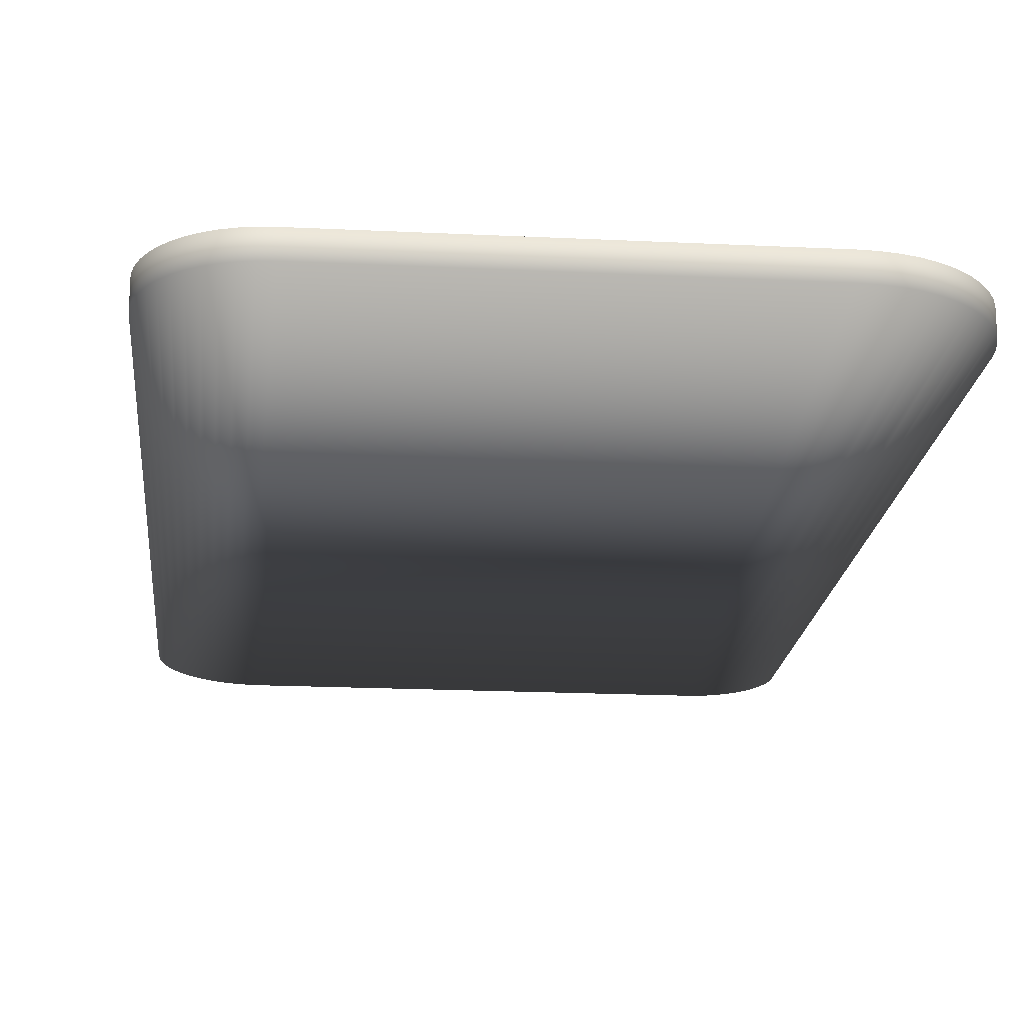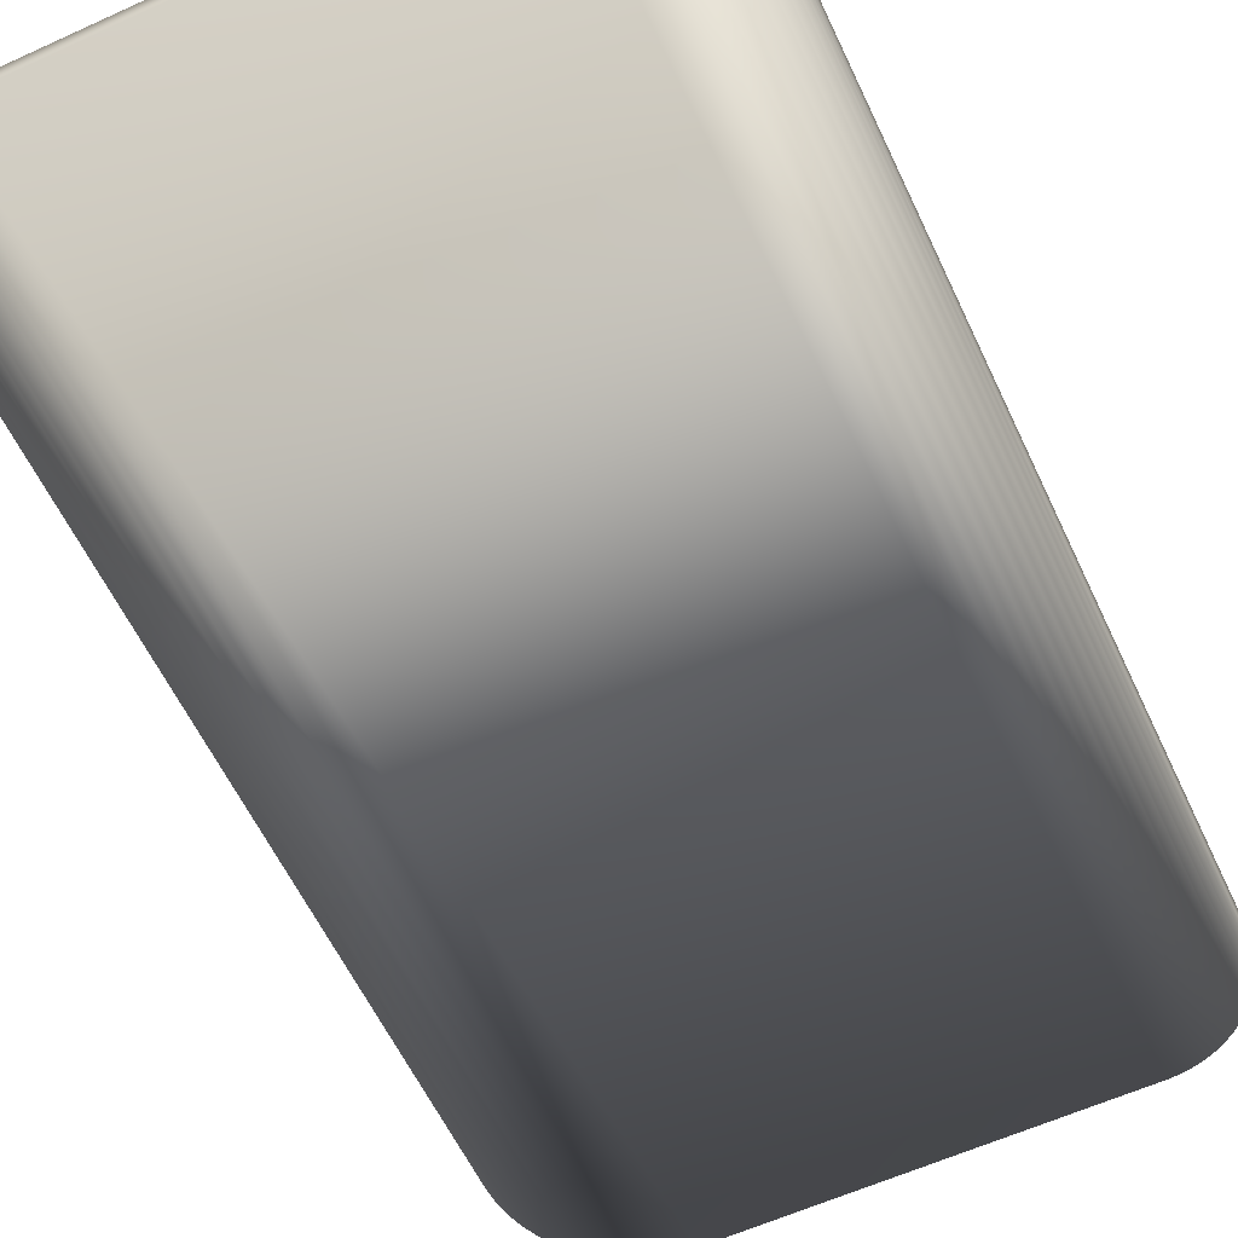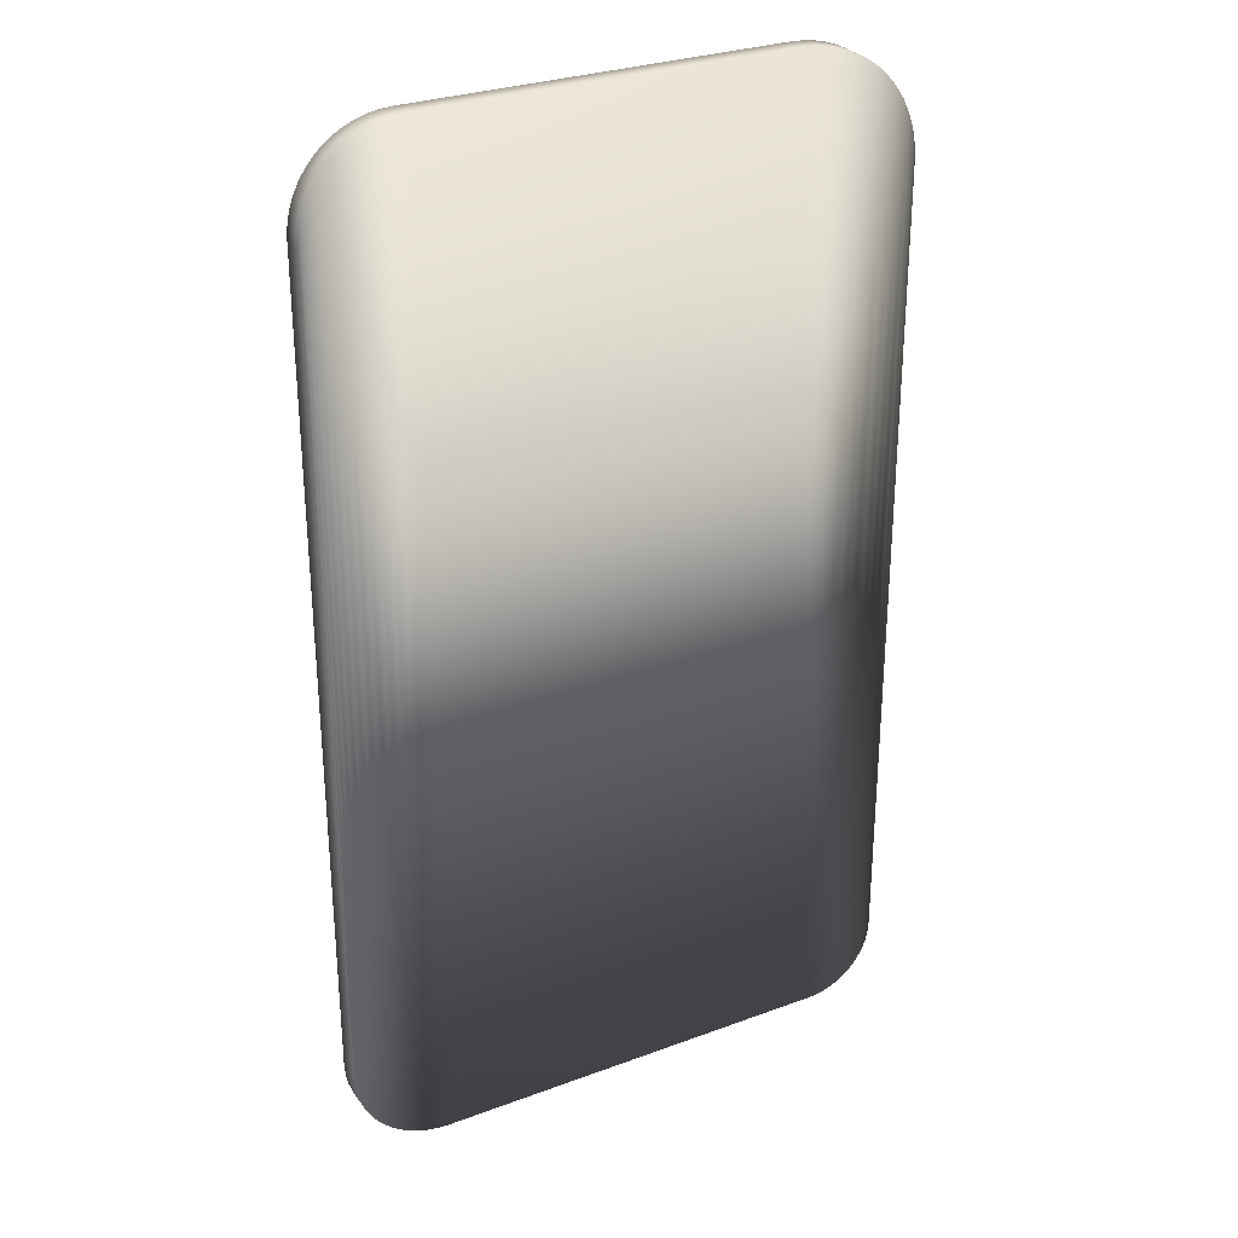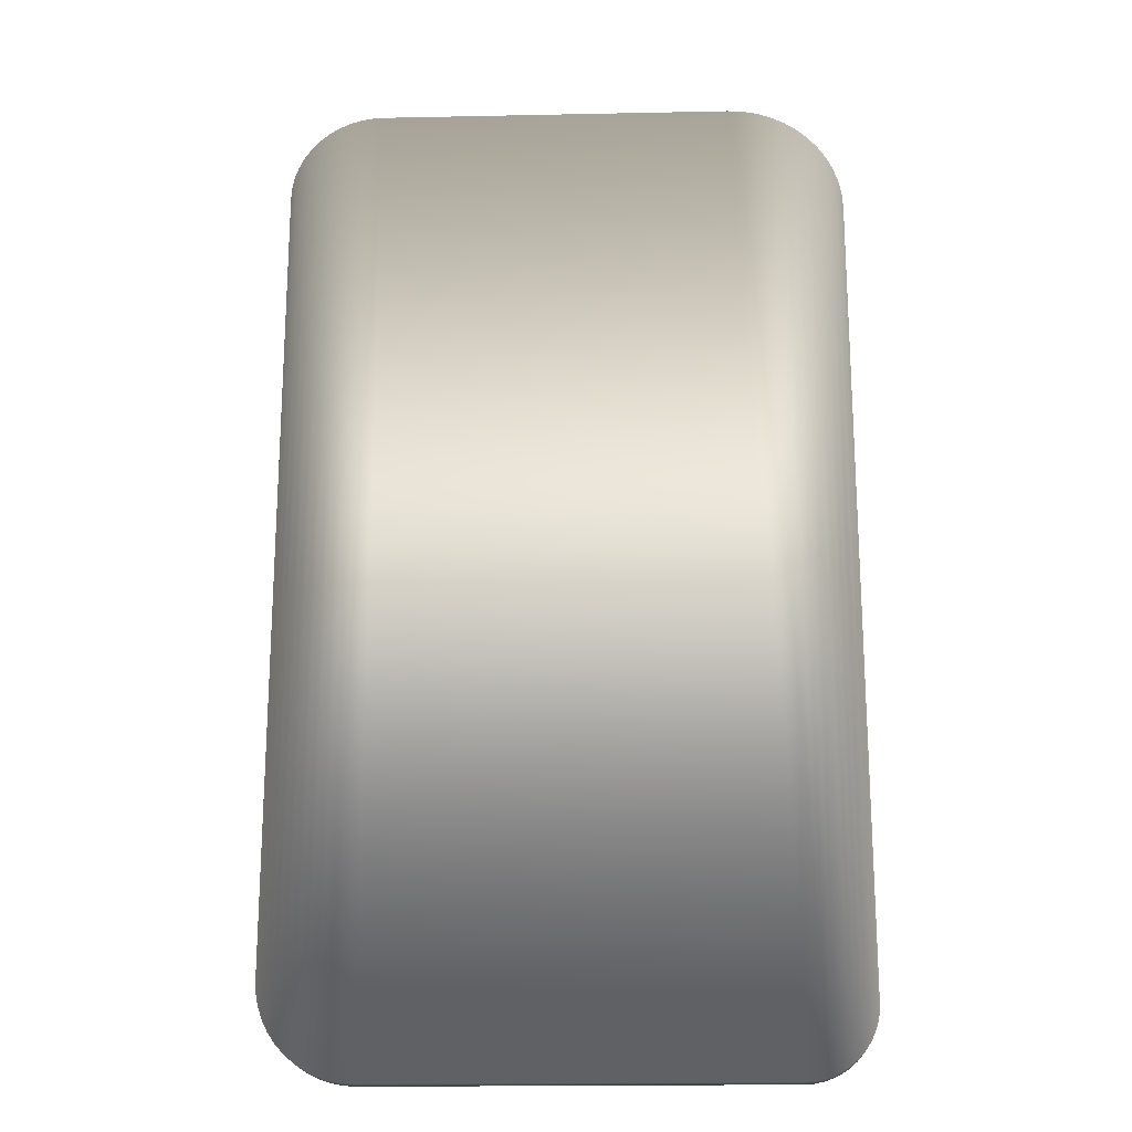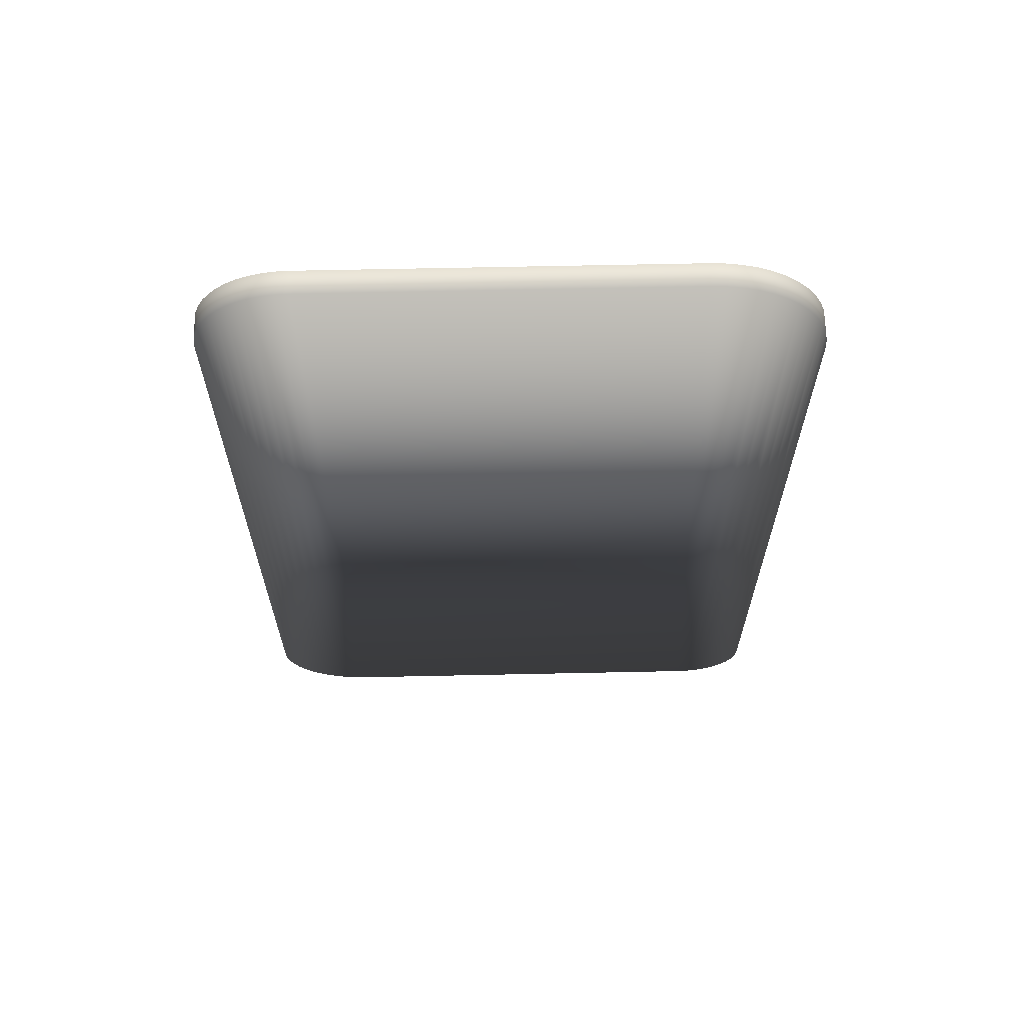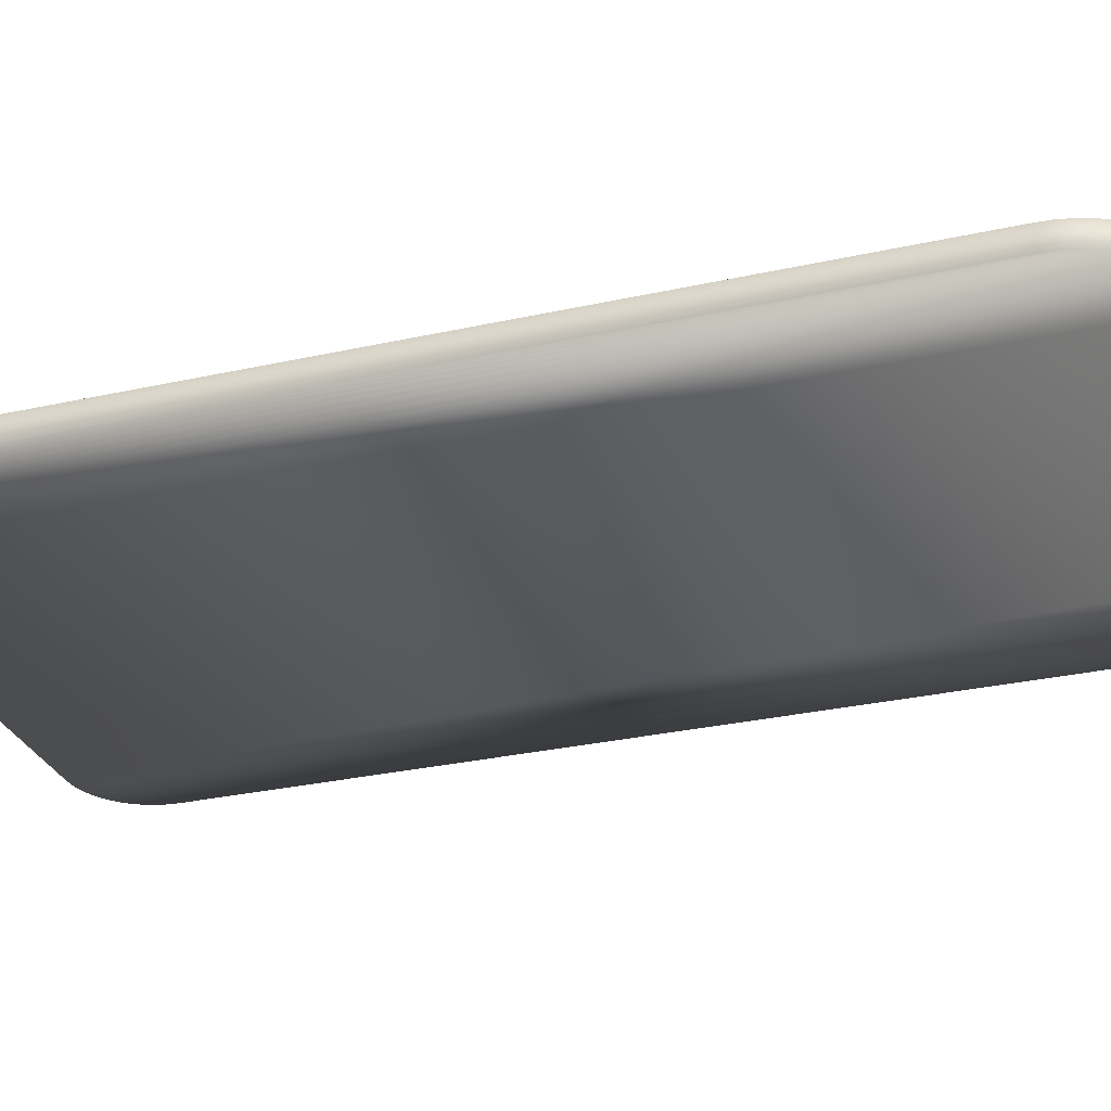
<metadata>
{"format":"obj","ext":"obj","renderer":"f3d","projection":"perspective","resolution":1024,"background":"white","views":[{"elev":-18.7,"azim":174.6,"up":"+Z"},{"elev":-59.5,"azim":25.1,"up":"+Z"},{"elev":29.3,"azim":151.3,"up":"+Y"},{"elev":-19.5,"azim":-177.8,"up":"+Y"},{"elev":66.2,"azim":178.8,"up":"+Y"},{"elev":-29.2,"azim":108.4,"up":"+Z"}]}
</metadata>
<code>
v 0.248 0.3669 0.01001
v 0.2487 -0.3483 0.01001
v 0.2487 0.3563 0.01001
v 0.248 -0.359 0.01001
v 0.2459 0.3773 0.01001
v 0.2459 -0.3695 0.01001
v 0.2425 0.3874 0.01001
v 0.2425 -0.3796 0.01001
v 0.2378 0.3969 0.01001
v 0.2377 -0.3892 0.01001
v 0.2319 0.4057 0.01001
v 0.2318 -0.3981 0.01001
v 0.2249 0.4137 0.01001
v 0.2247 -0.4061 0.01001
v 0.217 0.4207 0.01001
v 0.2167 -0.4132 0.01001
v 0.2081 0.4265 0.01001
v 0.2078 -0.4191 0.01001
v 0.1986 0.4312 0.01001
v 0.1982 -0.4239 0.01001
v 0.1886 0.4347 0.01001
v 0.1881 -0.4273 0.01001
v 0.1782 0.4367 0.01001
v 0.1776 -0.4294 0.01001
v 0.1676 0.4374 0.01001
v 0.1669 -0.4301 0.01001
v -0.1479 0.4374 0.01001
v -0.1877 -0.4301 0.01001
v -0.161 0.4366 0.01001
v -0.1739 0.434 0.01001
v -0.1863 0.4298 0.01001
v -0.1981 0.424 0.01001
v -0.1956 -0.4296 0.01001
v -0.2034 -0.428 0.01001
v -0.2091 0.4167 0.01001
v -0.2109 -0.4255 0.01001
v -0.2189 0.408 0.01001
v -0.218 -0.422 0.01001
v -0.2246 -0.4176 0.01001
v -0.2276 0.3981 0.01001
v -0.2306 -0.4123 0.01001
v -0.2349 0.3872 0.01001
v -0.2358 -0.4064 0.01001
v -0.2407 0.3754 0.01001
v -0.2402 -0.3998 0.01001
v -0.2437 -0.3926 0.01001
v -0.2449 0.363 0.01001
v -0.2463 -0.3851 0.01001
v -0.2475 0.3501 0.01001
v -0.2478 -0.3773 0.01001
v -0.2483 0.337 0.01001
v -0.2483 -0.3694 0.01001
v 0.2487 0.3563 -0.01001
v 0.248 0.3669 -0.01001
v 0.2487 -0.3483 -0.01001
v 0.2459 0.3773 -0.01001
v 0.248 -0.359 -0.01001
v 0.2425 0.3874 -0.01001
v 0.2459 -0.3695 -0.01001
v 0.2378 0.3969 -0.01001
v 0.2425 -0.3796 -0.01001
v 0.2319 0.4057 -0.01001
v 0.2377 -0.3892 -0.01001
v 0.2249 0.4137 -0.01001
v 0.2318 -0.3981 -0.01001
v 0.2247 -0.4061 -0.01001
v 0.217 0.4207 -0.01001
v 0.2167 -0.4132 -0.01001
v 0.2081 0.4265 -0.01001
v 0.2078 -0.4191 -0.01001
v 0.1986 0.4312 -0.01001
v 0.1982 -0.4239 -0.01001
v 0.1886 0.4347 -0.01001
v 0.1881 -0.4273 -0.01001
v 0.1782 0.4367 -0.01001
v 0.1776 -0.4294 -0.01001
v 0.1676 0.4374 -0.01001
v 0.1669 -0.4301 -0.01001
v -0.1479 0.4374 -0.01001
v -0.1877 -0.4301 -0.01001
v -0.161 0.4366 -0.01001
v -0.1956 -0.4296 -0.01001
v -0.1739 0.434 -0.01001
v -0.1981 0.424 -0.01001
v -0.1863 0.4298 -0.01001
v -0.2034 -0.428 -0.01001
v -0.2091 0.4167 -0.01001
v -0.2109 -0.4255 -0.01001
v -0.2189 0.408 -0.01001
v -0.218 -0.422 -0.01001
v -0.2246 -0.4176 -0.01001
v -0.2276 0.3981 -0.01001
v -0.2306 -0.4123 -0.01001
v -0.2349 0.3872 -0.01001
v -0.2358 -0.4064 -0.01001
v -0.2407 0.3754 -0.01001
v -0.2402 -0.3998 -0.01001
v -0.2449 0.363 -0.01001
v -0.2437 -0.3926 -0.01001
v -0.2475 0.3501 -0.01001
v -0.2463 -0.3851 -0.01001
v -0.2483 0.337 -0.01001
v -0.2478 -0.3773 -0.01001
v -0.2483 -0.3694 -0.01001
g mesh1_mesh1-geometry
f 1 2 3
f 2 1 4
f 4 1 5
f 4 5 6
f 6 5 7
f 6 7 8
f 8 7 9
f 8 9 10
f 10 9 11
f 10 11 12
f 12 11 13
f 12 13 14
f 14 13 15
f 14 15 16
f 16 15 17
f 16 17 18
f 18 17 19
f 18 19 20
f 20 19 21
f 20 21 22
f 22 21 23
f 22 23 24
f 24 23 25
f 24 25 26
f 26 25 27
f 26 27 28
f 28 27 29
f 28 29 30
f 28 30 31
f 28 31 32
f 28 32 33
f 33 32 34
f 34 32 35
f 34 35 36
f 36 35 37
f 36 37 38
f 38 37 39
f 39 37 40
f 39 40 41
f 41 40 42
f 41 42 43
f 43 42 44
f 43 44 45
f 45 44 46
f 46 44 47
f 46 47 48
f 48 47 49
f 48 49 50
f 50 49 51
f 50 51 52
g mesh1_mesh1-geometry
f 3 2 1
f 4 1 2
f 3 53 2
f 1 54 3
f 5 1 4
f 2 55 4
f 55 2 53
f 53 3 54
f 54 1 56
f 5 56 1
f 6 5 4
f 57 4 55
f 55 53 57
f 54 57 53
f 56 57 54
f 56 5 58
f 7 5 6
f 4 57 6
f 59 57 56
f 7 58 5
f 58 59 56
f 8 7 6
f 59 6 57
f 58 7 60
f 61 59 58
f 9 7 8
f 6 59 8
f 9 60 7
f 60 61 58
f 61 8 59
f 10 9 8
f 60 9 62
f 63 61 60
f 8 61 10
f 11 9 10
f 11 62 9
f 62 63 60
f 63 10 61
f 12 11 10
f 62 11 64
f 65 63 62
f 10 63 12
f 13 11 12
f 13 64 11
f 64 65 62
f 65 12 63
f 14 13 12
f 13 15 64
f 66 65 64
f 12 65 14
f 15 13 14
f 67 64 15
f 66 14 65
f 67 66 64
f 16 15 14
f 15 17 67
f 66 68 14
f 68 66 67
f 17 15 16
f 16 14 68
f 69 67 17
f 69 68 67
f 18 17 16
f 68 70 16
f 17 19 69
f 70 68 69
f 19 17 18
f 18 16 70
f 71 69 19
f 71 70 69
f 20 19 18
f 70 72 18
f 19 21 71
f 72 70 71
f 21 19 20
f 20 18 72
f 73 71 21
f 73 72 71
f 22 21 20
f 72 74 20
f 21 23 73
f 74 72 73
f 23 21 22
f 22 20 74
f 75 73 23
f 75 74 73
f 24 23 22
f 74 76 22
f 23 25 75
f 76 74 75
f 25 23 24
f 24 22 76
f 77 75 25
f 77 76 75
f 26 25 24
f 76 78 24
f 25 27 77
f 78 76 77
f 27 25 26
f 26 24 78
f 79 77 27
f 79 78 77
f 28 27 26
f 78 80 26
f 27 29 79
f 80 78 79
f 29 27 28
f 28 26 80
f 81 79 29
f 81 80 79
f 30 29 28
f 80 82 28
f 29 30 81
f 83 80 81
f 31 30 28
f 33 28 82
f 82 80 84
f 83 81 30
f 85 80 83
f 30 31 83
f 32 31 28
f 33 32 28
f 82 86 33
f 84 80 85
f 86 82 84
f 85 83 31
f 31 32 85
f 34 32 33
f 34 33 86
f 84 85 32
f 87 86 84
f 35 32 34
f 86 88 34
f 32 35 84
f 88 86 87
f 87 84 35
f 36 35 34
f 36 34 88
f 89 88 87
f 35 37 87
f 37 35 36
f 88 90 36
f 90 88 89
f 89 87 37
f 38 37 36
f 38 36 90
f 91 90 89
f 89 37 92
f 39 37 38
f 90 91 38
f 92 91 89
f 40 92 37
f 40 37 39
f 39 38 91
f 93 91 92
f 92 40 94
f 41 40 39
f 91 93 39
f 94 93 92
f 42 94 40
f 42 40 41
f 41 39 93
f 95 93 94
f 94 42 96
f 43 42 41
f 41 93 43
f 95 43 93
f 96 95 94
f 44 96 42
f 44 42 43
f 43 95 45
f 97 95 96
f 96 44 98
f 45 44 43
f 97 45 95
f 99 97 96
f 47 98 44
f 98 99 96
f 46 44 45
f 45 97 46
f 99 46 97
f 98 47 100
f 47 44 46
f 101 99 98
f 46 99 48
f 49 100 47
f 100 101 98
f 48 47 46
f 101 48 99
f 100 49 102
f 49 47 48
f 103 101 100
f 48 101 50
f 51 102 49
f 102 103 100
f 50 49 48
f 103 50 101
f 102 51 104
f 51 49 50
f 104 103 102
f 50 103 52
f 52 104 51
f 52 51 50
f 104 52 103
g mesh1_mesh1-geometry
f 2 53 3
f 3 54 1
f 4 55 2
f 53 2 55
f 54 3 53
f 56 1 54
f 1 56 5
f 55 4 57
f 58 5 56
f 6 57 4
f 5 58 7
f 57 6 59
f 60 7 58
f 8 59 6
f 7 60 9
f 59 8 61
f 62 9 60
f 10 61 8
f 9 62 11
f 61 10 63
f 64 11 62
f 12 63 10
f 11 64 13
f 63 12 65
f 64 15 13
f 14 65 12
f 15 64 67
f 65 14 66
f 67 17 15
f 14 68 66
f 68 14 16
f 17 67 69
f 16 70 68
f 69 19 17
f 70 16 18
f 19 69 71
f 18 72 70
f 71 21 19
f 72 18 20
f 21 71 73
f 20 74 72
f 73 23 21
f 74 20 22
f 23 73 75
f 22 76 74
f 75 25 23
f 76 22 24
f 25 75 77
f 24 78 76
f 77 27 25
f 78 24 26
f 27 77 79
f 26 80 78
f 79 29 27
f 80 26 28
f 29 79 81
f 28 82 80
f 81 30 29
f 82 28 33
f 30 81 83
f 83 31 30
f 33 86 82
f 31 83 85
f 85 32 31
f 86 33 34
f 32 85 84
f 34 88 86
f 84 35 32
f 35 84 87
f 88 34 36
f 87 37 35
f 36 90 88
f 37 87 89
f 90 36 38
f 92 37 89
f 38 91 90
f 37 92 40
f 91 38 39
f 94 40 92
f 39 93 91
f 40 94 42
f 93 39 41
f 96 42 94
f 43 93 41
f 93 43 95
f 42 96 44
f 45 95 43
f 98 44 96
f 95 45 97
f 44 98 47
f 46 97 45
f 97 46 99
f 100 47 98
f 48 99 46
f 47 100 49
f 99 48 101
f 102 49 100
f 50 101 48
f 49 102 51
f 101 50 103
f 104 51 102
f 52 103 50
f 51 104 52
f 103 52 104
g mesh1_mesh1-geometry
f 57 53 55
f 53 57 54
f 54 57 56
f 56 57 59
f 56 59 58
f 58 59 61
f 58 61 60
f 60 61 63
f 60 63 62
f 62 63 65
f 62 65 64
f 64 65 66
f 64 66 67
f 67 66 68
f 67 68 69
f 69 68 70
f 69 70 71
f 71 70 72
f 71 72 73
f 73 72 74
f 73 74 75
f 75 74 76
f 75 76 77
f 77 76 78
f 77 78 79
f 79 78 80
f 79 80 81
f 81 80 83
f 84 80 82
f 83 80 85
f 85 80 84
f 84 82 86
f 84 86 87
f 87 86 88
f 87 88 89
f 89 88 90
f 89 90 91
f 89 91 92
f 92 91 93
f 92 93 94
f 94 93 95
f 94 95 96
f 96 95 97
f 96 97 99
f 96 99 98
f 98 99 101
f 98 101 100
f 100 101 103
f 100 103 102
f 102 103 104

</code>
